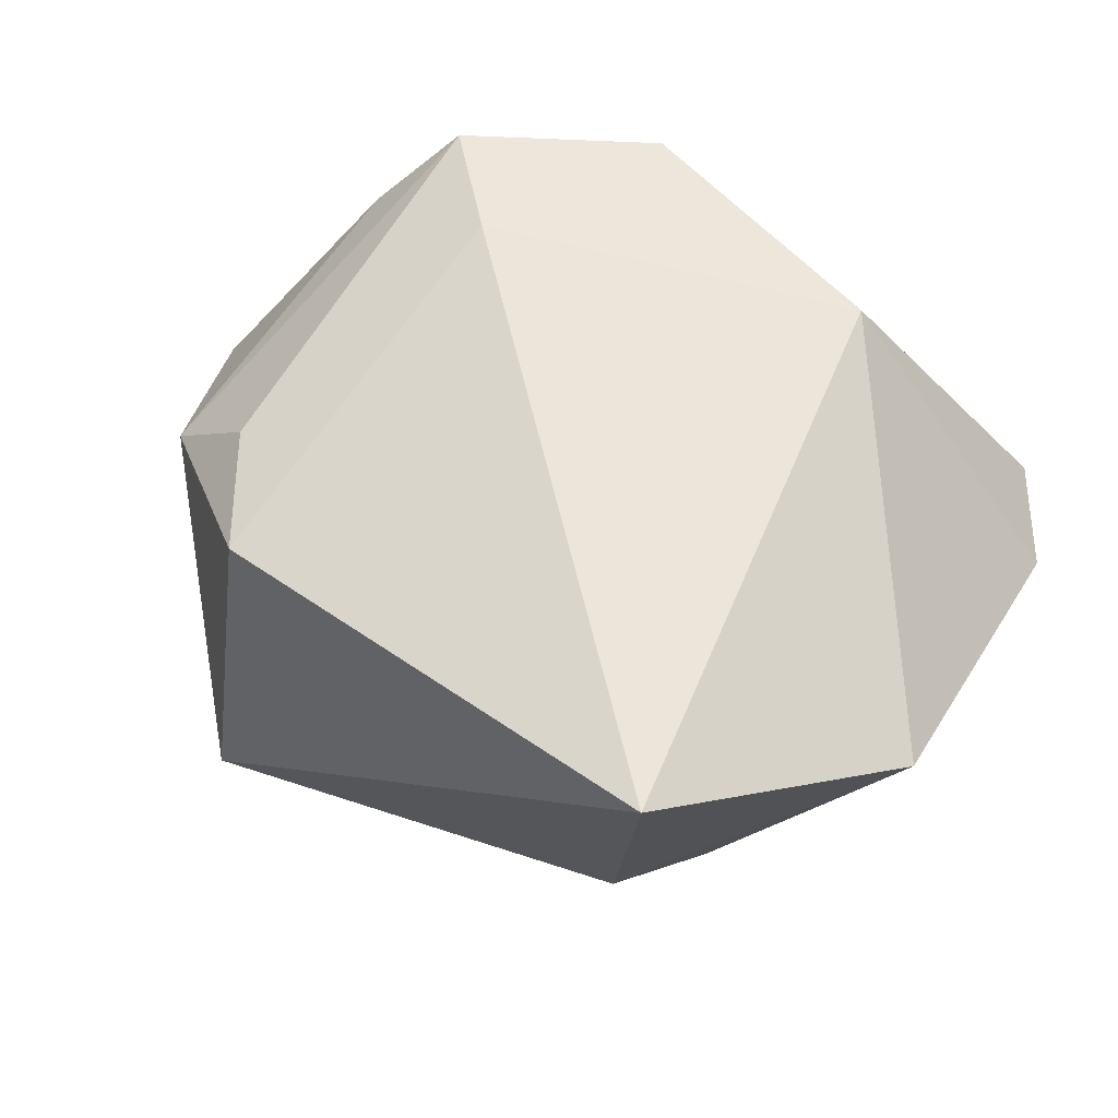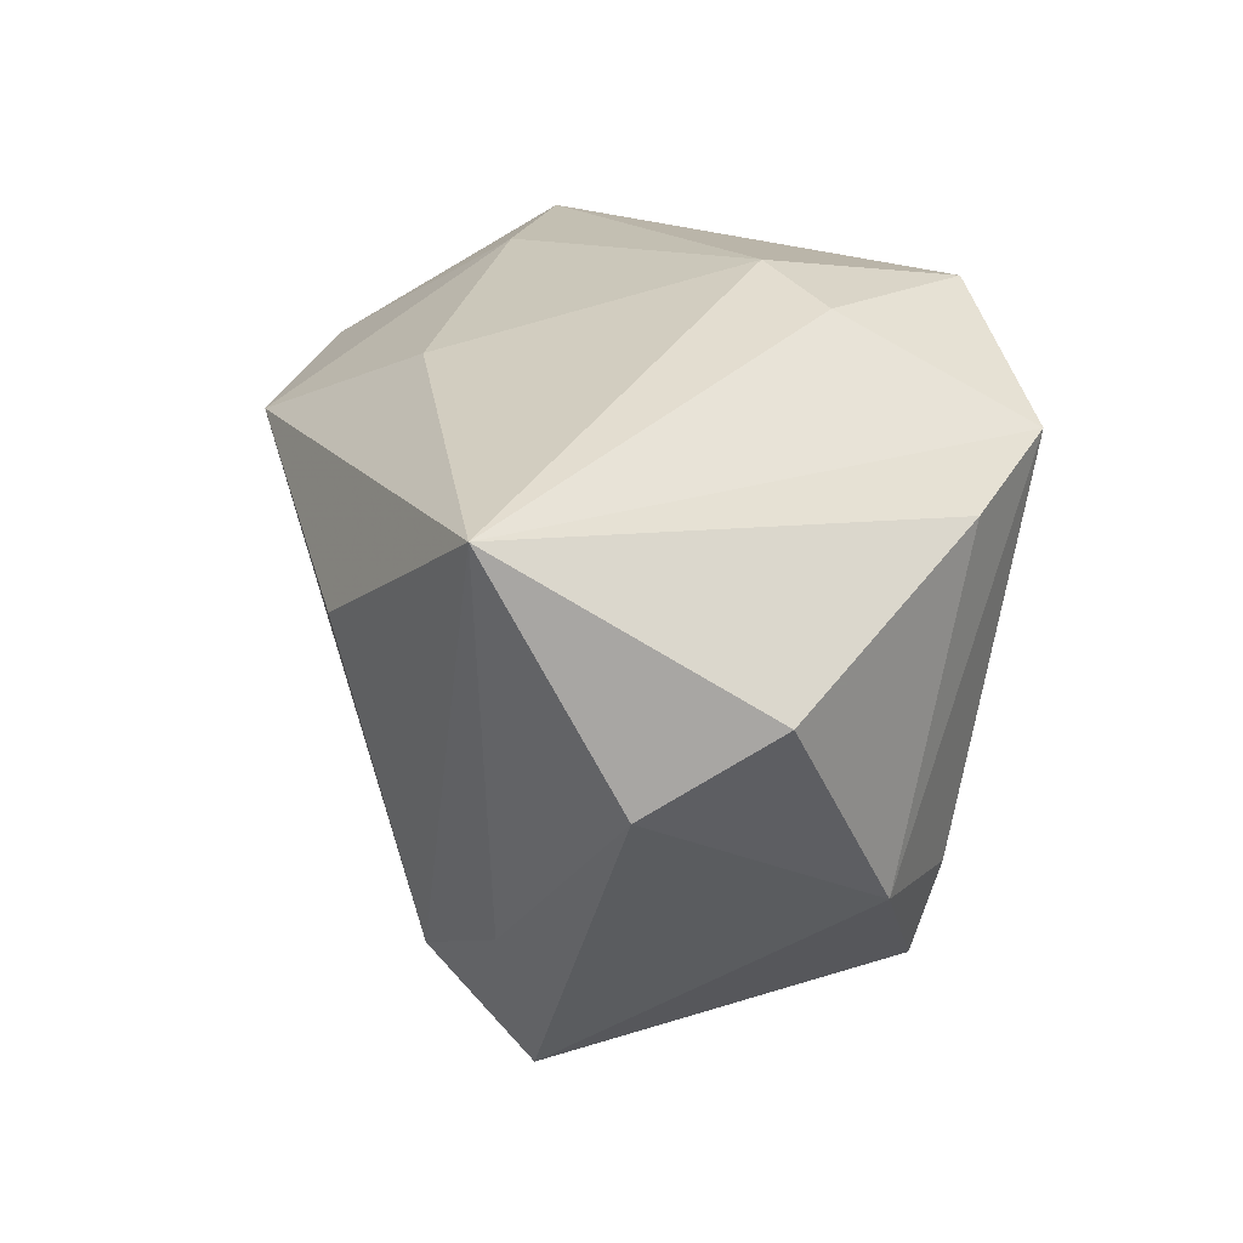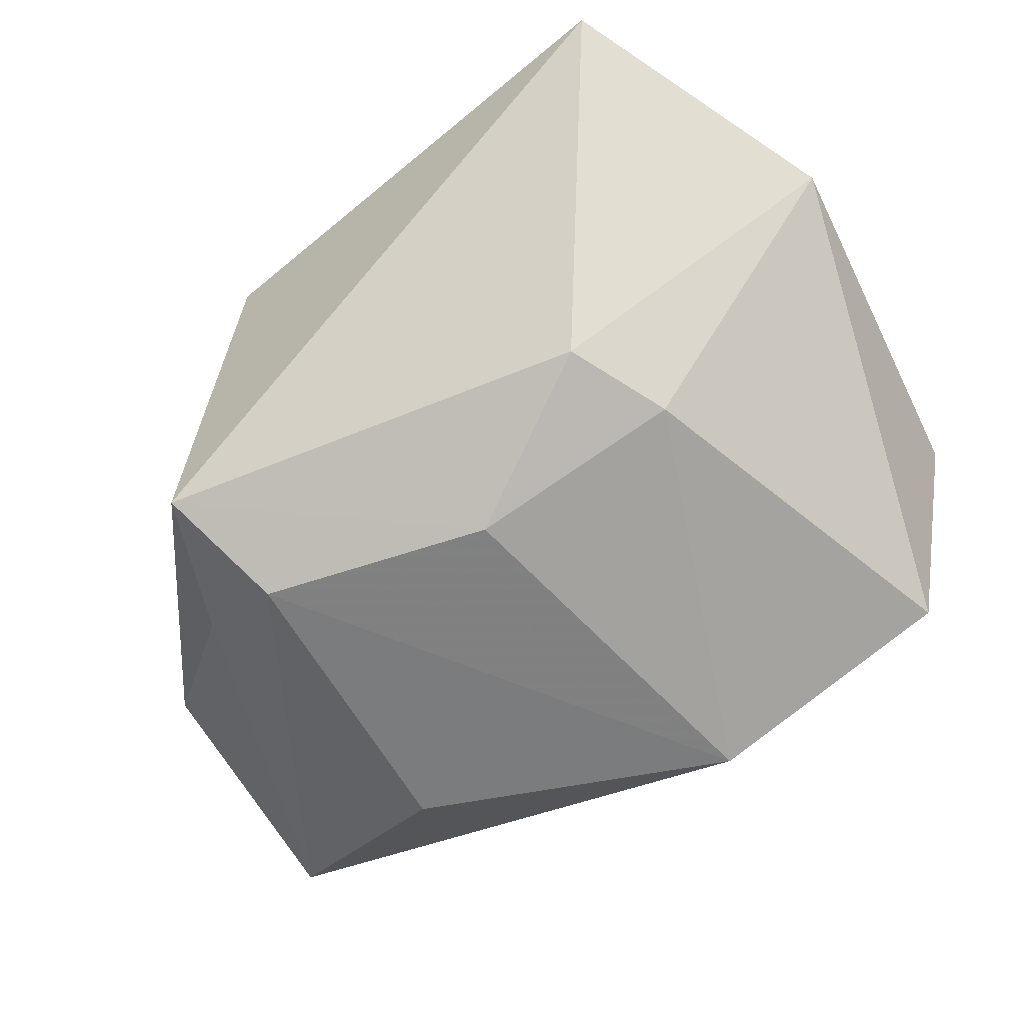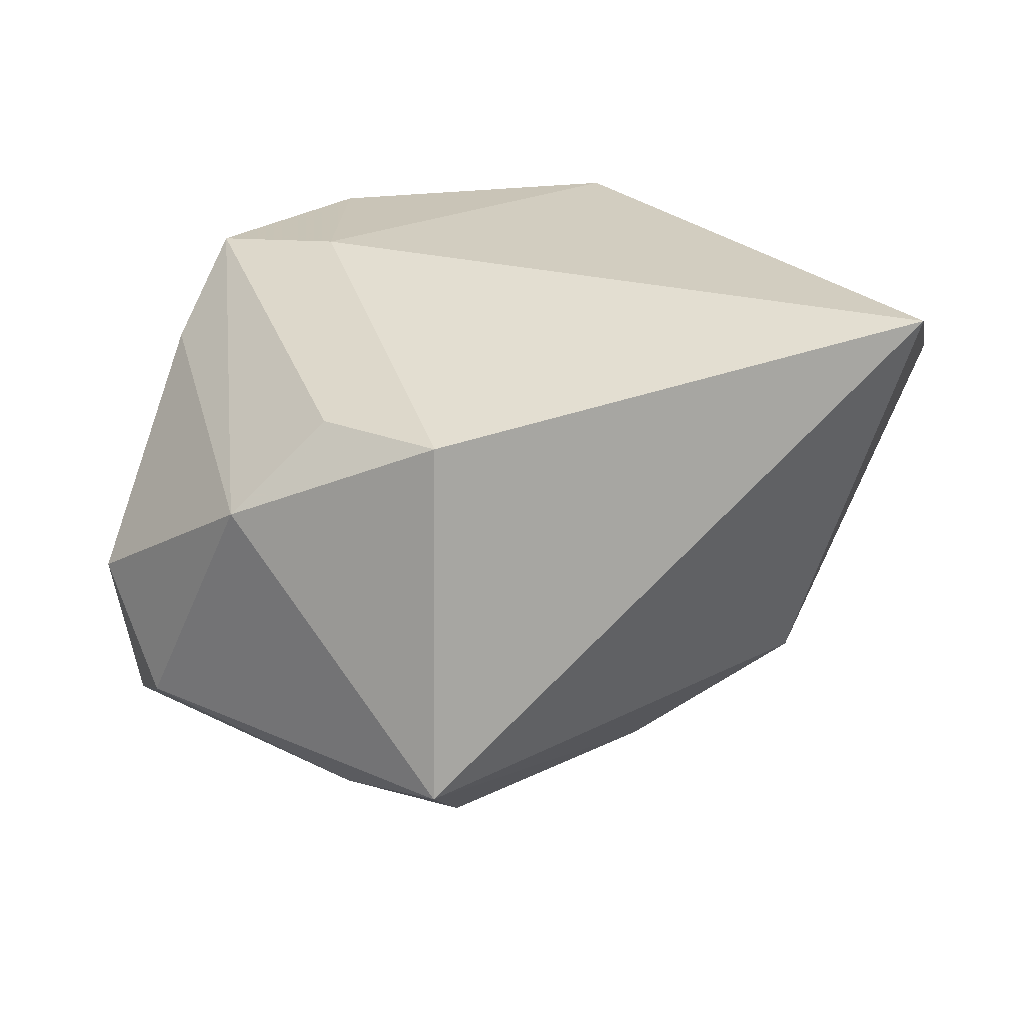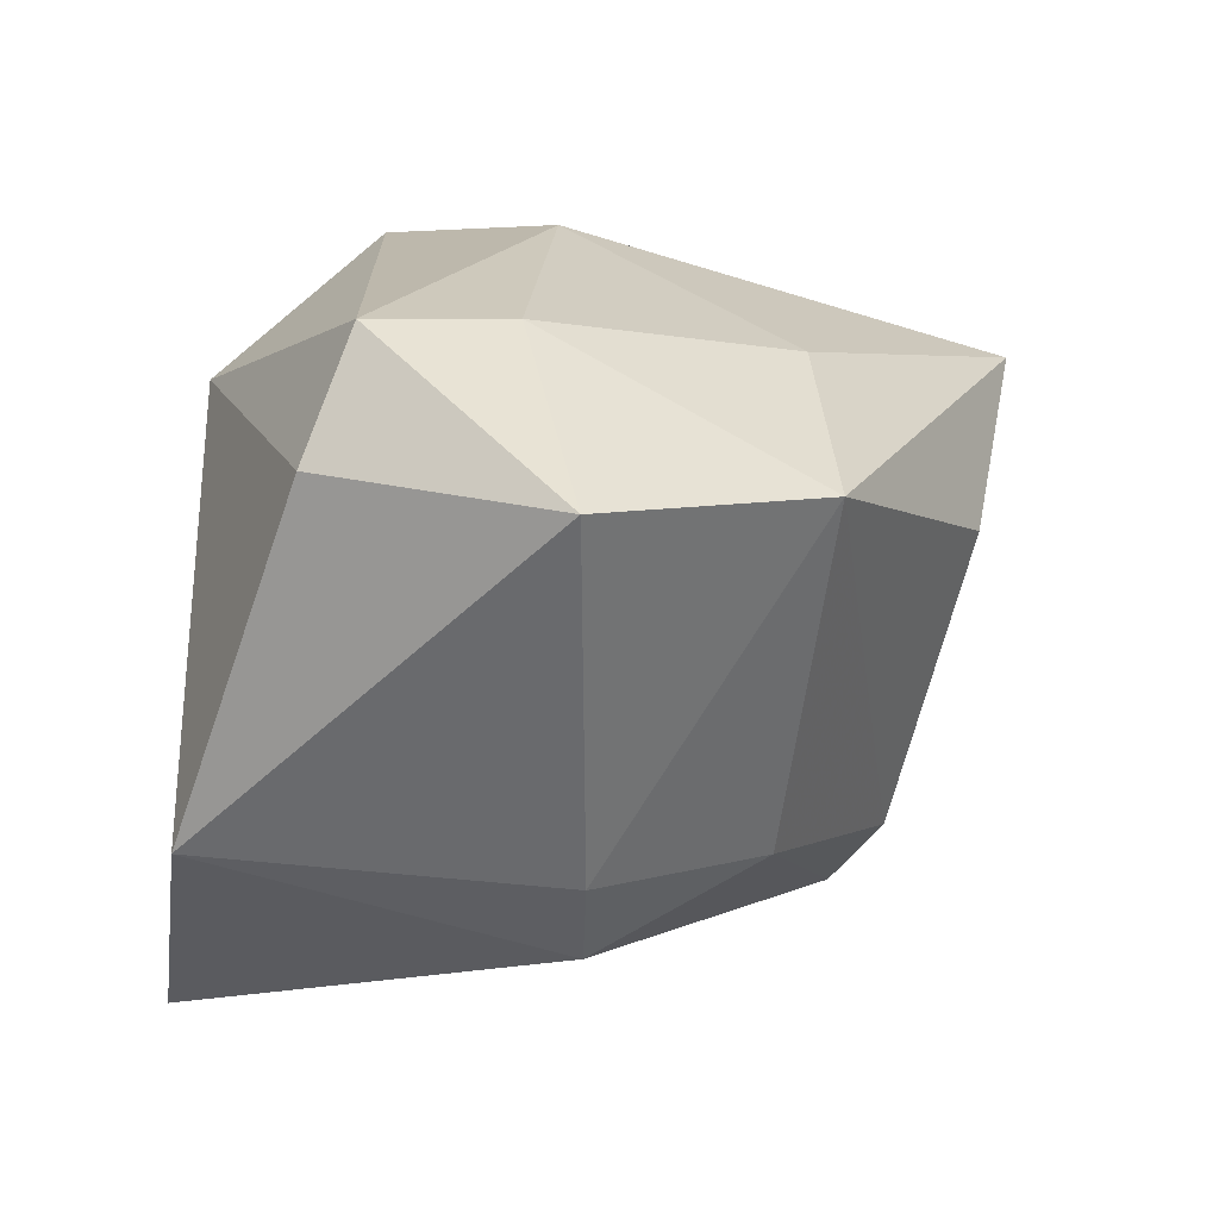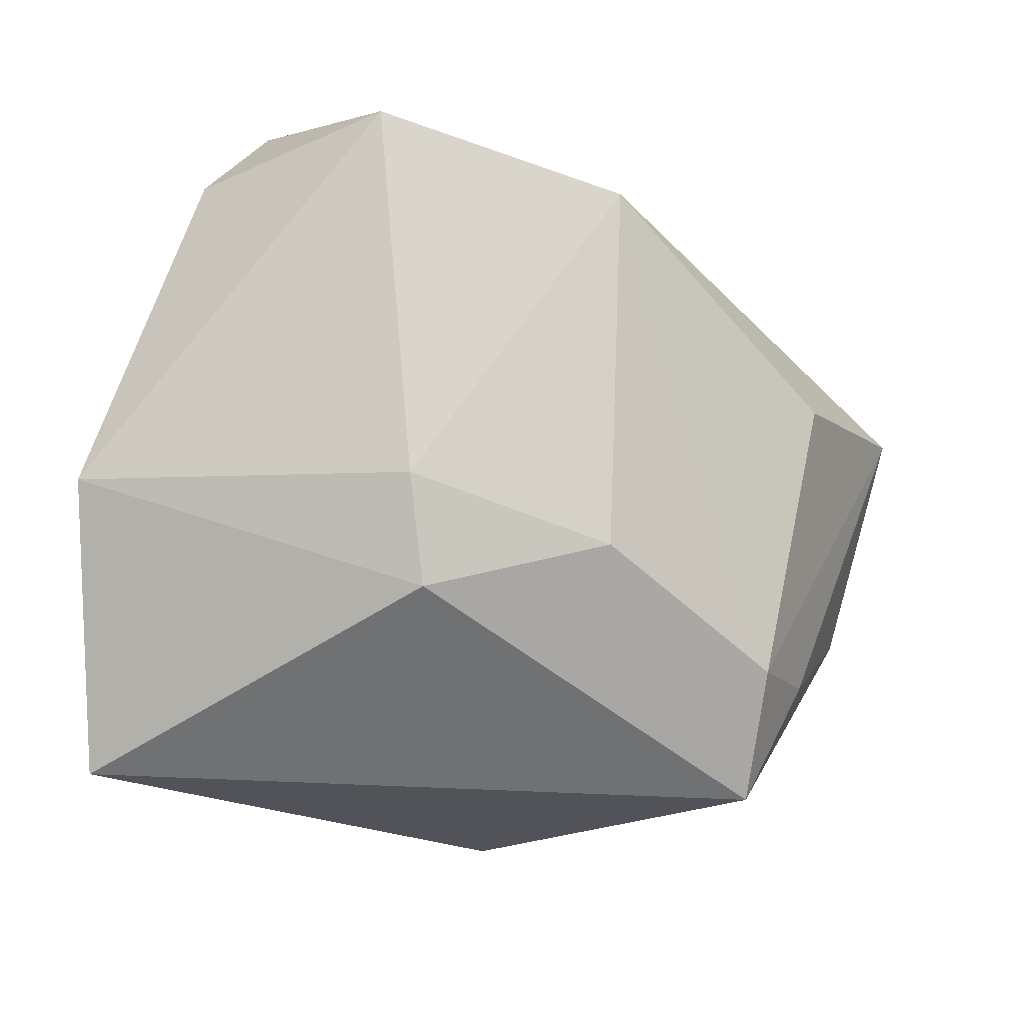
<metadata>
{"format":"obj","ext":"obj","renderer":"f3d","projection":"perspective","resolution":1024,"background":"white","views":[{"elev":56.5,"azim":33.5,"up":"+Z"},{"elev":15.3,"azim":-107.2,"up":"+Y"},{"elev":-43.5,"azim":32.6,"up":"+Z"},{"elev":24.5,"azim":-20.7,"up":"+Z"},{"elev":18.2,"azim":117.1,"up":"+Y"},{"elev":-34.6,"azim":132.4,"up":"+Y"}]}
</metadata>
<code>
v 0.03233 0.03017 0.001154
v 0.02072 0.0287 -0.006347
v 0.04127 -0.01151 0.01384
v 0.02009 -0.02411 -0.01102
v -0.008875 0.02811 0.0241
v -0.03419 -0.01571 0.008481
v -0.04038 -0.005133 -0.01421
v -0.0381 0.01576 -0.02522
v -0.02479 -0.01924 -0.02026
v 0.03538 0.01867 -0.019
v -0.009164 0.03017 0.006527
v -0.02516 -0.01666 0.01691
v 0.01358 0.01594 -0.03021
v -0.01603 0.005471 -0.03089
v -0.01654 0.009469 0.02547
v -0.0253 0.01841 0.02417
v -0.002756 0.02284 -0.02001
v 0.01714 0.01978 0.02547
v 0.006609 -0.01785 -0.02193
v -0.01804 0.02737 0.009127
v -0.02024 -0.03198 -0.01601
v 0.02762 -0.03304 0.02547
v -0.04307 0.001657 -0.002979
v 0.025 -0.01543 -0.01391
v -0.03174 0.01336 0.01602
v -0.01484 -0.02286 -0.02351
v -0.01807 -0.02737 0.01724
v 0.03867 0.01996 0.002606
f 23 8 7
f 13 8 17
f 8 11 17
f 14 8 13
f 13 26 14
f 14 26 8
f 7 8 9
f 8 26 9
f 22 18 15
f 16 27 15
f 15 27 22
f 12 27 16
f 6 23 7
f 27 12 6
f 6 12 16
f 20 8 16
f 20 11 8
f 16 15 5
f 5 15 18
f 5 20 16
f 11 20 5
f 5 18 1
f 1 11 5
f 13 17 2
f 2 10 13
f 1 10 2
f 2 11 1
f 2 17 11
f 21 9 26
f 22 27 21
f 27 6 21
f 21 4 22
f 7 9 21
f 21 6 7
f 3 18 22
f 22 4 3
f 19 26 13
f 19 21 26
f 4 21 19
f 25 6 16
f 23 6 25
f 16 8 25
f 8 23 25
f 28 10 1
f 28 3 10
f 1 18 28
f 18 3 28
f 10 3 24
f 24 3 4
f 4 19 24
f 13 10 24
f 24 19 13

</code>
